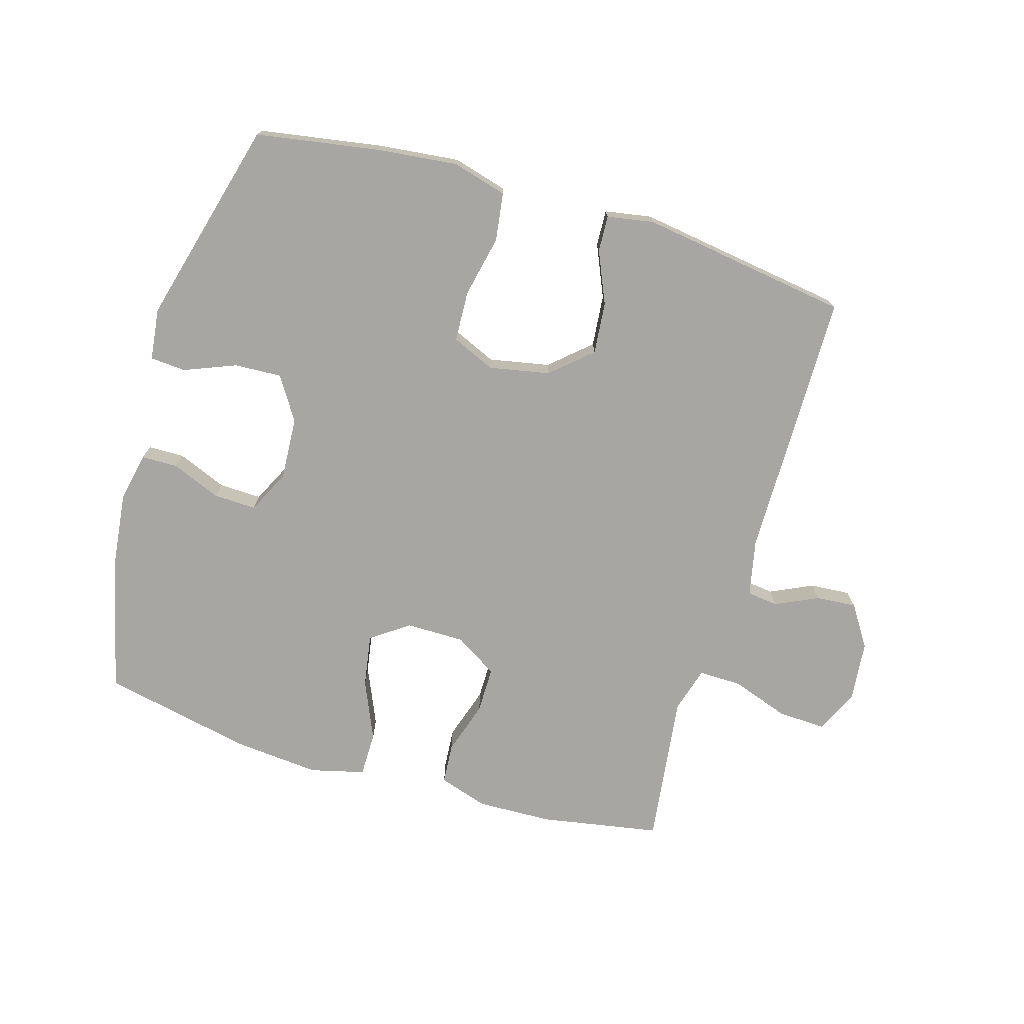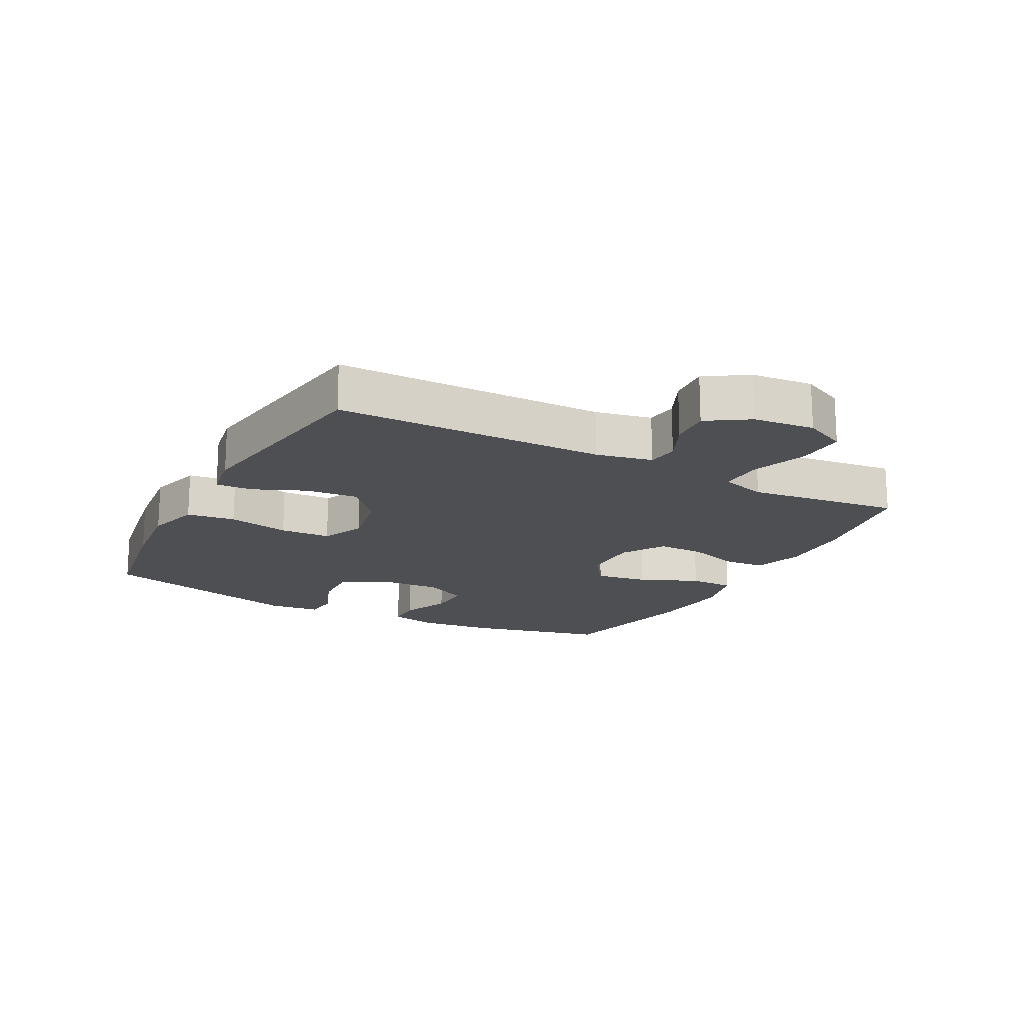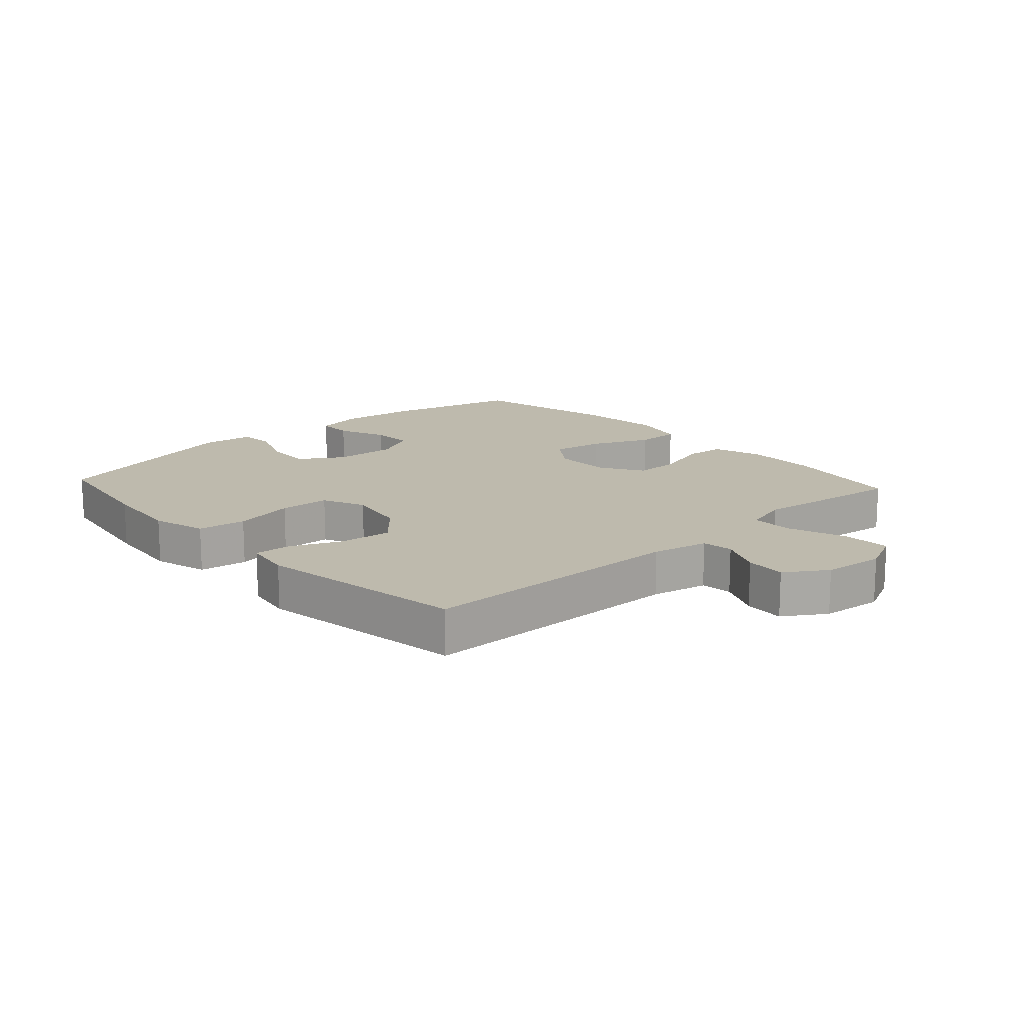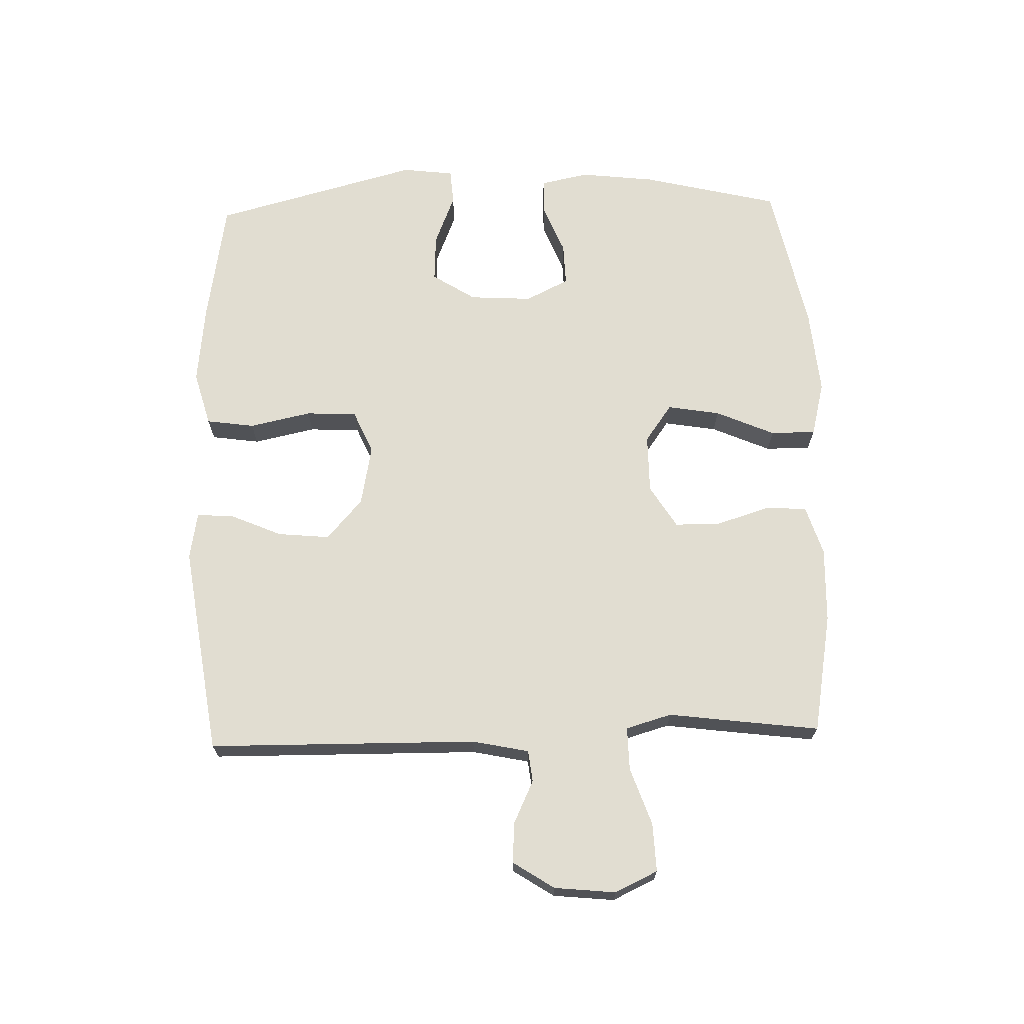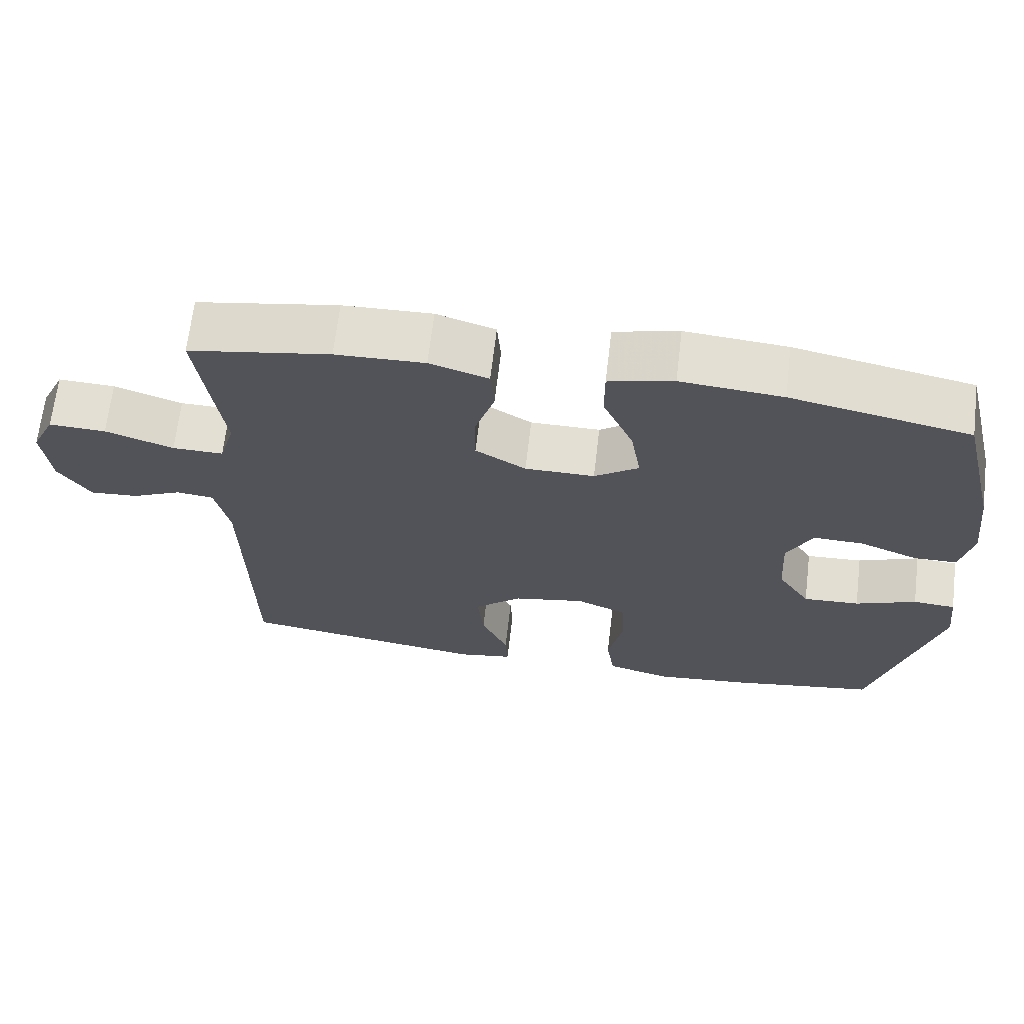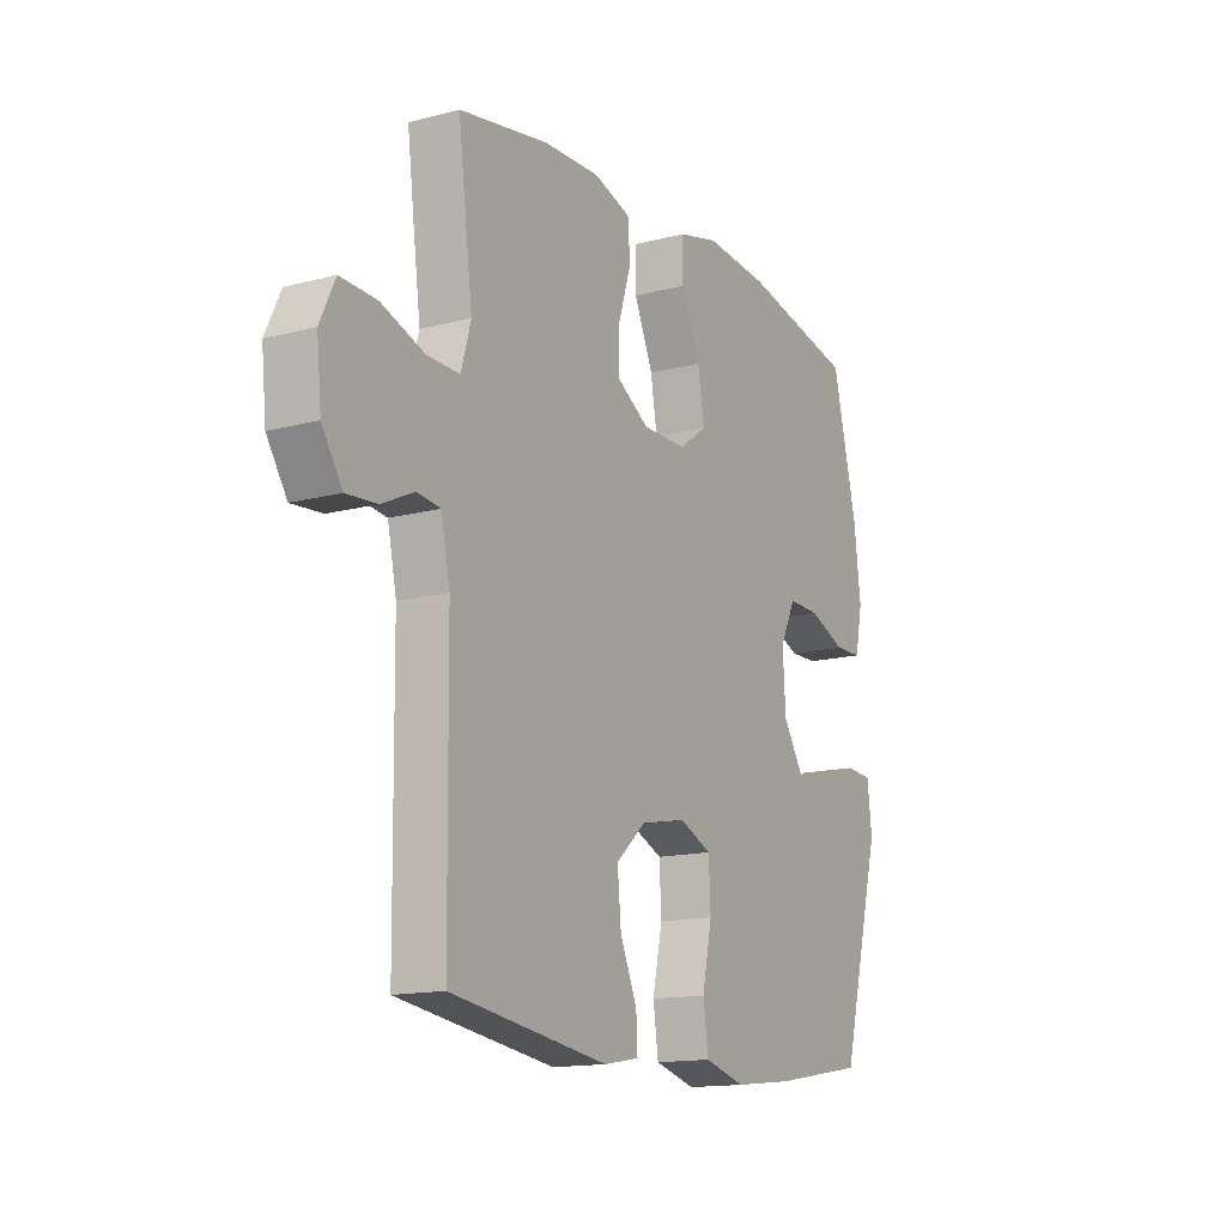
<metadata>
{"format":"obj","ext":"obj","renderer":"f3d","projection":"perspective","resolution":1024,"background":"white","views":[{"elev":-74.0,"azim":163.4,"up":"+Y"},{"elev":-17.5,"azim":-118.1,"up":"+Y"},{"elev":15.4,"azim":-132.4,"up":"+Y"},{"elev":68.7,"azim":-91.7,"up":"+Y"},{"elev":67.1,"azim":6.8,"up":"+Z"},{"elev":-14.6,"azim":-60.3,"up":"+Z"}]}
</metadata>
<code>
v -0.5 0.07 -0.5
v -0.505 0.07 -0.07
v -0.524 0.07 0.02
v -0.574 0.07 0.026
v -0.642 0.07 -0.006
v -0.707 0.07 -0.011
v -0.75 0.07 0.055
v -0.76 0.07 0.153
v -0.728 0.07 0.221
v -0.651 0.07 0.218
v -0.559 0.07 0.186
v -0.49 0.07 0.185
v -0.469 0.07 0.258
v -0.484 0.07 0.373
v -0.5 0.07 0.5
v -0.309 0.07 0.534
v -0.189 0.07 0.538
v -0.11 0.07 0.513
v -0.105 0.07 0.448
v -0.132 0.07 0.363
v -0.132 0.07 0.289
v -0.064 0.07 0.247
v 0.03 0.07 0.247
v 0.09 0.07 0.29
v 0.076 0.07 0.374
v 0.035 0.07 0.468
v 0.035 0.07 0.54
v 0.122 0.07 0.562
v 0.259 0.07 0.55
v 0.5 0.07 0.5
v 0.553 0.07 0.281
v 0.567 0.07 0.161
v 0.551 0.07 0.084
v 0.493 0.07 0.083
v 0.414 0.07 0.115
v 0.346 0.07 0.117
v 0.312 0.07 0.048
v 0.318 0.07 -0.052
v 0.362 0.07 -0.121
v 0.438 0.07 -0.117
v 0.52 0.07 -0.084
v 0.577 0.07 -0.088
v 0.587 0.07 -0.171
v 0.5 0.07 -0.5
v 0.302 0.07 -0.533
v 0.174 0.07 -0.547
v 0.087 0.07 -0.523
v 0.076 0.07 -0.446
v 0.097 0.07 -0.347
v 0.093 0.07 -0.266
v 0.024 0.07 -0.236
v -0.073 0.07 -0.255
v -0.137 0.07 -0.312
v -0.129 0.07 -0.395
v -0.093 0.07 -0.478
v -0.09 0.07 -0.536
v -0.165 0.07 -0.549
v -0.5 0 -0.5
v -0.505 0 -0.07
v -0.524 0 0.02
v -0.574 0 0.026
v -0.642 0 -0.006
v -0.707 0 -0.011
v -0.75 0 0.055
v -0.76 0 0.153
v -0.728 0 0.221
v -0.651 0 0.218
v -0.559 0 0.186
v -0.49 0 0.185
v -0.469 0 0.258
v -0.484 0 0.373
v -0.5 0 0.5
v -0.309 0 0.534
v -0.189 0 0.538
v -0.11 0 0.513
v -0.105 0 0.448
v -0.132 0 0.363
v -0.132 0 0.289
v -0.064 0 0.247
v 0.03 0 0.247
v 0.09 0 0.29
v 0.076 0 0.374
v 0.035 0 0.468
v 0.035 0 0.54
v 0.122 0 0.562
v 0.259 0 0.55
v 0.5 0 0.5
v 0.553 0 0.281
v 0.567 0 0.161
v 0.551 0 0.084
v 0.493 0 0.083
v 0.414 0 0.115
v 0.346 0 0.117
v 0.312 0 0.048
v 0.318 0 -0.052
v 0.362 0 -0.121
v 0.438 0 -0.117
v 0.52 0 -0.084
v 0.577 0 -0.088
v 0.587 0 -0.171
v 0.5 0 -0.5
v 0.302 0 -0.533
v 0.174 0 -0.547
v 0.087 0 -0.523
v 0.076 0 -0.446
v 0.097 0 -0.347
v 0.093 0 -0.266
v 0.024 0 -0.236
v -0.073 0 -0.255
v -0.137 0 -0.312
v -0.129 0 -0.395
v -0.093 0 -0.478
v -0.09 0 -0.536
v -0.165 0 -0.549
f 54 55 56 57
f 53 54 57 1
f 52 53 1 2
f 51 52 2 3
f 50 51 3
f 46 47 48 49
f 46 49 50
f 45 46 50
f 44 45 50
f 43 44 50
f 40 41 42 43
f 39 40 43 50
f 38 39 50 3
f 32 33 34 35
f 32 35 36
f 31 32 36
f 30 31 36
f 29 30 36 37
f 25 26 27 28
f 24 25 28 29
f 17 18 19 20
f 17 20 21
f 16 17 21
f 13 14 15 16
f 12 13 16 21
f 8 9 10 11
f 8 11 12
f 7 8 12
f 4 5 6 7
f 24 29 37 38
f 23 24 38
f 22 23 38 3
f 7 12 21 22
f 3 4 7 22
f 114 113 112 111
f 58 114 111 110
f 59 58 110 109
f 60 59 109 108
f 60 108 107
f 106 105 104 103
f 107 106 103
f 107 103 102
f 107 102 101
f 107 101 100
f 100 99 98 97
f 107 100 97 96
f 60 107 96 95
f 92 91 90 89
f 93 92 89
f 93 89 88
f 93 88 87
f 94 93 87 86
f 85 84 83 82
f 86 85 82 81
f 77 76 75 74
f 78 77 74
f 78 74 73
f 73 72 71 70
f 78 73 70 69
f 68 67 66 65
f 69 68 65
f 69 65 64
f 64 63 62 61
f 95 94 86 81
f 95 81 80
f 60 95 80 79
f 79 78 69 64
f 79 64 61 60
f 1 58 59 2
f 2 59 60 3
f 3 60 61 4
f 4 61 62 5
f 5 62 63 6
f 6 63 64 7
f 7 64 65 8
f 8 65 66 9
f 9 66 67 10
f 10 67 68 11
f 11 68 69 12
f 12 69 70 13
f 13 70 71 14
f 14 71 72 15
f 15 72 73 16
f 16 73 74 17
f 17 74 75 18
f 18 75 76 19
f 19 76 77 20
f 20 77 78 21
f 21 78 79 22
f 22 79 80 23
f 23 80 81 24
f 24 81 82 25
f 25 82 83 26
f 26 83 84 27
f 27 84 85 28
f 28 85 86 29
f 29 86 87 30
f 30 87 88 31
f 31 88 89 32
f 32 89 90 33
f 33 90 91 34
f 34 91 92 35
f 35 92 93 36
f 36 93 94 37
f 37 94 95 38
f 38 95 96 39
f 39 96 97 40
f 40 97 98 41
f 41 98 99 42
f 42 99 100 43
f 43 100 101 44
f 44 101 102 45
f 45 102 103 46
f 46 103 104 47
f 47 104 105 48
f 48 105 106 49
f 49 106 107 50
f 50 107 108 51
f 51 108 109 52
f 52 109 110 53
f 53 110 111 54
f 54 111 112 55
f 55 112 113 56
f 56 113 114 57
f 57 114 58 1

</code>
